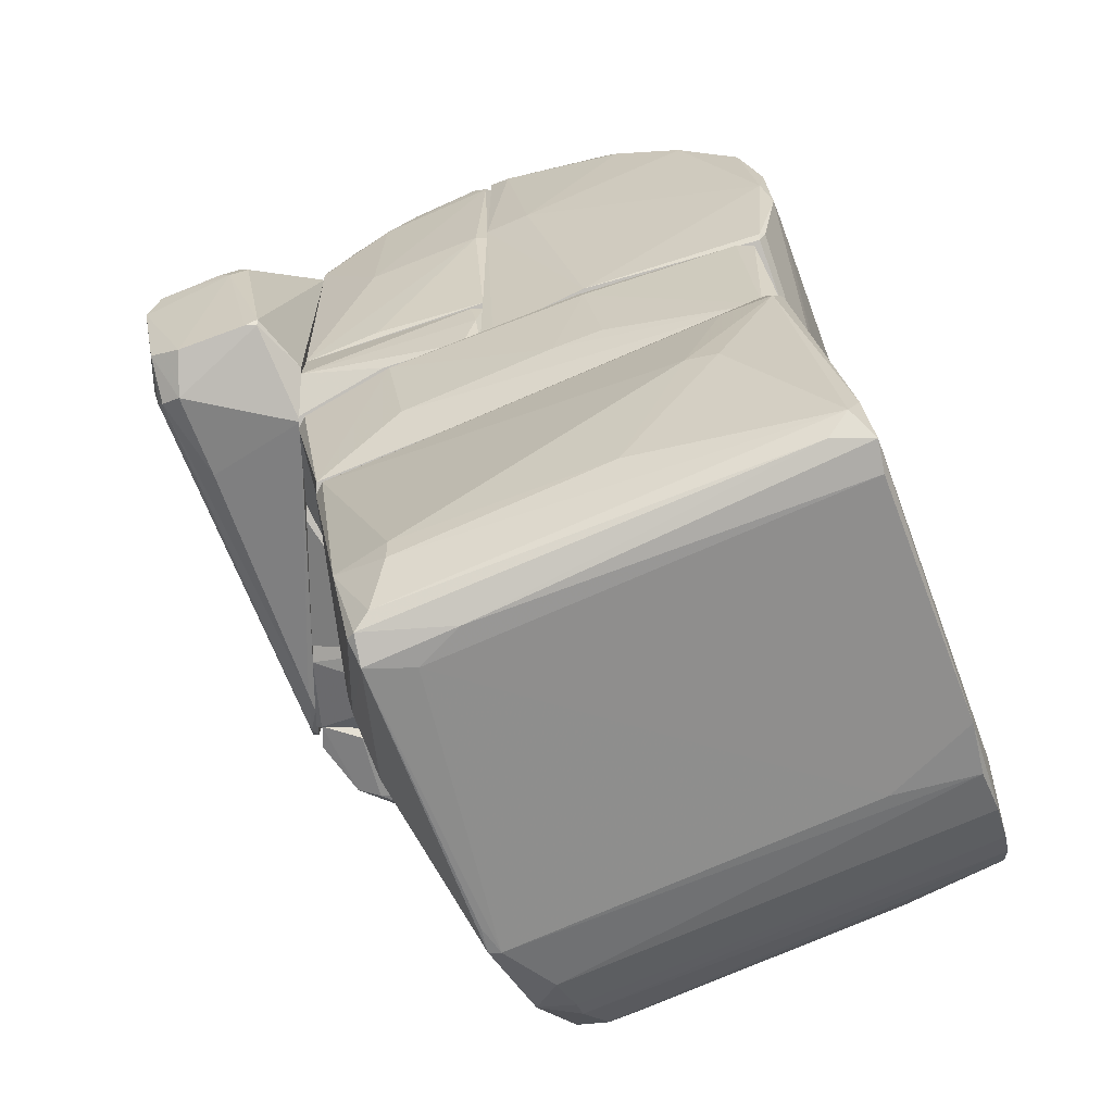
<metadata>
{"format":"obj","ext":"obj","renderer":"f3d","projection":"perspective","resolution":1024,"background":"white","views":[{"elev":3.4,"azim":0.5,"up":"+Y"}]}
</metadata>
<code>
o convex_0
v 0.01527 -0.01688 0.009622
v -0.01359 0.006845 0.001604
v -0.01359 0.006845 0.001925
v 0.01046 0.01647 0.001604
v 0.01046 0.01326 0.009622
v -0.01199 0.003636 0.009622
v -0.000765 -0.01849 0.004811
v 0.01655 -0.000854 0.001604
v 0.02168 -0.01239 0.005773
v -0.001728 -0.01945 0.009622
v -0.006858 -0.009509 0.001604
v 0.02233 -0.01336 0.009622
v -0.008781 0.01005 0.001925
v 0.0204 -0.01047 0.00417
v 0.001802 -0.02041 0.005772
v 0.01174 0.01262 0.009622
v 0.002766 -0.02169 0.009622
v -0.007818 0.007805 0.007376
v -0.005255 -0.01303 0.009622
v 0.001482 0.0139 0.002246
v -0.005895 -0.009827 0.001604
v -0.01199 0.004279 0.009622
v 0.02072 -0.01271 0.005132
v 0.02072 -0.00983 0.00417
v 0.001802 -0.01913 0.005132
v 0.02104 -0.01432 0.008659
v 0.002442 0.01197 0.007054
v 0.009496 0.01647 0.001925
v 0.002442 -0.02169 0.008979
v 0.001159 0.0139 0.001604
v -0.003651 -0.01528 0.004491
v -0.002691 -0.01817 0.009301
v -0.01327 0.007484 0.001925
v 0.01655 0.00011 0.001604
v -0.008141 -0.006618 0.001925
v -0.01231 0.003954 0.006414
v 0.01623 -0.001175 0.001604
v 0.001159 -0.02041 0.005772
v 0.01046 0.01647 0.002246
v 0.01751 -0.014 0.005132
v 0.02233 -0.014 0.009301
v 0.003406 -0.02137 0.008979
v 0.0204 -0.008545 0.009622
v 0.001802 -0.02169 0.008979
v 0.01335 -0.01368 0.004491
v -0.002048 -0.0172 0.004491
v -0.000121 0.01101 0.007054
v -0.008781 0.01005 0.001604
f 33 13 48
f 1 5 6
f 2 4 8
f 1 6 10
f 2 8 11
f 5 1 12
f 5 12 16
f 1 10 17
f 10 6 19
f 7 11 21
f 11 8 21
f 3 6 22
f 6 5 22
f 5 18 22
f 18 13 22
f 4 12 24
f 12 9 24
f 14 8 24
f 9 23 24
f 23 14 24
f 15 7 25
f 7 21 25
f 5 20 27
f 20 5 28
f 4 2 30
f 13 20 30
f 28 4 30
f 20 28 30
f 11 31 32
f 10 19 32
f 19 11 32
f 31 10 32
f 2 3 33
f 3 22 33
f 22 13 33
f 8 4 34
f 4 24 34
f 24 8 34
f 3 2 35
f 2 11 35
f 11 19 35
f 35 19 36
f 6 3 36
f 19 6 36
f 3 35 36
f 8 14 37
f 21 8 37
f 14 21 37
f 10 7 38
f 7 15 38
f 15 29 38
f 12 4 39
f 5 16 39
f 4 28 39
f 28 5 39
f 14 23 40
f 15 25 40
f 23 26 40
f 12 1 41
f 9 12 41
f 23 9 41
f 1 26 41
f 26 23 41
f 1 17 42
f 26 1 42
f 29 15 42
f 17 29 42
f 15 40 42
f 40 26 42
f 16 12 43
f 12 39 43
f 39 16 43
f 17 10 44
f 29 17 44
f 10 38 44
f 38 29 44
f 21 14 45
f 25 21 45
f 14 40 45
f 40 25 45
f 7 10 46
f 11 7 46
f 10 31 46
f 31 11 46
f 18 5 47
f 13 18 47
f 20 13 47
f 5 27 47
f 27 20 47
f 30 2 48
f 13 30 48
f 2 33 48
o convex_1
v 0.01751 -0.01688 0.01155
v -0.01199 0.003638 0.009622
v -0.01199 0.003638 0.009943
v 0.01142 0.01358 0.01059
v -0.008781 -0.001818 0.02758
v 0.01463 0.006841 0.02694
v -0.000765 -0.02073 0.01796
v 0.001802 -0.02169 0.009622
v 0.02233 -0.01336 0.009622
v 0.0204 -0.00919 0.01956
v 0.006287 0.01037 0.01764
v -0.00814 -0.009829 0.01508
v -0.003332 -0.01624 0.02149
v 0.01142 0.01325 0.009622
v -0.007499 0.001392 0.02501
v -0.00301 -0.01785 0.009622
v 0.022 -0.01272 0.01604
v 0.01334 0.008125 0.0263
v -0.005895 -0.003422 0.02726
v 0.002764 -0.02233 0.01379
v -0.009425 -0.006299 0.01988
v -0.01167 0.00428 0.009943
v 0.01078 0.01358 0.01283
v 0.01495 0.005238 0.02662
v -0.002369 -0.01753 0.02084
v -0.01007 0.000427 0.02309
v -0.008462 -0.003422 0.02758
v 0.02072 -0.008548 0.01892
v -0.00301 -0.01753 0.02084
v 0.02233 -0.01432 0.01315
v 0.002442 -0.02266 0.01155
v 0.003083 0.00588 0.02437
v -0.007499 0.002034 0.02373
v 0.02136 -0.01464 0.009622
v -0.00814 -0.009506 0.01956
v -0.002369 -0.01913 0.01219
v 0.000198 -0.01945 0.01892
v -0.008781 -0.008225 0.01411
v 0.01591 -0.01015 0.02021
v 0.01399 0.008448 0.02469
v 0.001479 -0.02138 0.01636
v 0.02136 -0.01111 0.01796
v 0.01014 0.01325 0.009622
v 0.007891 0.01069 0.01828
v 0.004046 -0.02233 0.01155
v -0.001406 -0.02009 0.01059
v -0.005254 -0.01304 0.009622
v -0.009743 -0.005657 0.0186
v -0.00814 -0.000853 0.02726
v -0.007821 -0.01047 0.01732
v 0.005009 -0.02105 0.009622
v 0.008213 0.01261 0.01251
v 0.02265 -0.01464 0.0109
v 0.001161 -0.02233 0.01443
v -0.009103 -0.002138 0.02726
v -0.003332 -0.01785 0.01187
v 0.01976 -0.006622 0.02084
v 0.001161 -0.02073 0.01732
v 0.02233 -0.01368 0.01443
v 0.01238 0.006841 0.02694
v 0.022 -0.01207 0.01411
v -0.003973 -0.001496 0.02758
v -0.009743 -0.005657 0.01508
v 0.01046 0.01358 0.01059
f 100 71 112
f 56 50 57
f 57 50 62
f 52 57 62
f 50 56 64
f 50 51 70
f 70 51 74
f 73 67 75
f 61 73 75
f 55 73 77
f 73 61 77
f 61 75 77
f 68 49 78
f 63 66 80
f 59 70 81
f 74 63 81
f 70 74 81
f 80 59 81
f 63 80 81
f 56 57 82
f 75 69 83
f 77 75 83
f 55 77 84
f 73 55 85
f 58 73 85
f 64 60 86
f 72 67 87
f 67 73 87
f 73 58 87
f 66 54 88
f 52 71 88
f 71 66 88
f 54 76 88
f 65 76 90
f 58 85 90
f 62 50 91
f 52 62 91
f 50 70 91
f 66 71 92
f 71 59 92
f 59 80 92
f 80 66 92
f 49 68 93
f 68 79 93
f 64 56 94
f 56 79 94
f 55 84 94
f 50 64 95
f 86 50 95
f 64 86 95
f 51 50 96
f 74 51 96
f 83 69 96
f 86 60 96
f 66 63 97
f 74 53 97
f 63 74 97
f 77 83 98
f 96 60 98
f 83 96 98
f 79 56 99
f 56 82 99
f 93 79 99
f 82 93 99
f 70 59 100
f 59 71 100
f 78 49 101
f 82 57 101
f 49 93 101
f 93 82 101
f 79 68 102
f 89 55 102
f 68 89 102
f 94 79 102
f 55 94 102
f 53 74 103
f 75 53 103
f 69 75 103
f 74 96 103
f 96 69 103
f 60 64 104
f 84 77 104
f 64 94 104
f 94 84 104
f 77 98 104
f 98 60 104
f 54 72 105
f 76 54 105
f 87 58 105
f 72 87 105
f 58 90 105
f 90 76 105
f 85 55 106
f 55 89 106
f 89 65 106
f 65 90 106
f 90 85 106
f 68 78 107
f 89 68 107
f 65 89 107
f 78 101 107
f 54 66 108
f 97 53 108
f 66 97 108
f 57 52 109
f 76 65 109
f 52 88 109
f 88 76 109
f 101 57 109
f 65 107 109
f 107 101 109
f 72 54 110
f 67 72 110
f 53 75 110
f 75 67 110
f 108 53 110
f 54 108 110
f 50 86 111
f 96 50 111
f 86 96 111
f 71 52 112
f 52 91 112
f 91 70 112
f 70 100 112
o convex_2
v -0.01424 -0.01015 -0.01251
v -0.01584 0.0123 0.001279
v -0.01648 0.0123 0.001279
v -0.01392 0.01518 -0.01507
v -0.02258 0.01101 -0.007378
v -0.02097 0.008125 0.000639
v -0.01359 0.007162 0.000959
v -0.01359 -0.009828 -0.01796
v -0.01359 -0.009187 -0.007378
v -0.02193 0.0139 -0.006416
v -0.01712 0.01551 -0.006416
v -0.01359 0.01518 -0.01443
v -0.01488 -0.008224 -0.017
v -0.02161 0.01069 0.000319
v -0.01359 0.01005 0.000319
v -0.02193 0.01133 -0.008339
v -0.01392 -0.01079 -0.009621
v -0.02001 0.008447 0.001279
v -0.02161 0.008769 -0.000966
v -0.01616 -0.00566 -0.01379
v -0.01456 -0.006942 -0.01732
v -0.01392 -0.008227 -0.006736
v -0.02258 0.01294 -0.004811
v -0.02258 0.01069 -0.006416
v -0.01873 0.01518 -0.006416
v -0.01584 0.01262 0.000959
v -0.02001 0.01101 0.001279
v -0.02193 0.01262 -0.008021
v -0.01392 -0.01047 -0.008657
v -0.01552 -0.007262 -0.01571
v -0.02129 0.008125 -1e-06
v -0.01841 0.004279 -0.000642
v -0.01392 -0.007903 -0.01796
v -0.01359 0.01518 -0.01507
v -0.01809 0.01518 -0.005776
v -0.02225 0.01358 -0.006736
v -0.01359 -0.01079 -0.009621
v -0.01776 0.01551 -0.007056
v -0.01776 0.000755 -0.01347
v -0.01424 -0.009509 -0.01764
f 125 145 152
f 120 119 121
f 119 120 124
f 114 119 127
f 119 124 127
f 125 117 128
f 114 115 130
f 119 114 130
f 126 118 130
f 129 131 132
f 121 119 134
f 131 126 135
f 131 135 136
f 132 131 136
f 135 117 136
f 115 114 138
f 124 123 138
f 114 127 138
f 127 124 138
f 130 115 139
f 126 130 139
f 135 126 139
f 116 128 140
f 128 117 140
f 121 134 141
f 134 118 141
f 117 125 142
f 113 129 142
f 129 132 142
f 132 136 142
f 136 117 142
f 118 126 143
f 126 131 143
f 131 129 143
f 129 141 143
f 141 118 143
f 119 130 144
f 130 118 144
f 134 119 144
f 118 134 144
f 133 116 145
f 125 133 145
f 124 120 146
f 123 124 146
f 145 116 146
f 120 145 146
f 122 135 147
f 137 122 147
f 115 138 147
f 138 123 147
f 139 115 147
f 135 139 147
f 122 116 148
f 135 122 148
f 117 135 148
f 116 140 148
f 140 117 148
f 120 121 149
f 129 120 149
f 121 141 149
f 141 129 149
f 116 122 150
f 122 137 150
f 146 116 150
f 123 146 150
f 137 147 150
f 147 123 150
f 128 116 151
f 125 128 151
f 116 133 151
f 133 125 151
f 129 113 152
f 120 129 152
f 113 142 152
f 142 125 152
f 145 120 152
o convex_3
v 0.01238 0.01839 -0.007058
v 0.003725 -0.003096 -0.02437
v 0.008214 -0.003096 -0.02437
v -0.003973 -0.003096 0.001604
v -0.003973 0.02095 -0.01892
v 0.01655 -0.000848 0.001604
v -0.00333 0.01198 0.001604
v 0.01527 0.005566 -0.0202
v -0.003973 0.000435 -0.02566
v 0.01078 0.01711 0.00128
v 0.005649 0.005245 -0.02662
v 0.005649 0.02256 -0.01571
v 0.01495 -0.003096 -0.01539
v 0.01816 0.003321 -0.01283
v -0.003973 -0.003096 -0.01988
v 0.01078 -0.003096 0.001601
v 0.01014 0.02192 -0.009623
v 0.01174 0.006207 -0.02373
v -0.003973 0.01775 -0.01027
v -0.000445 0.002999 -0.02694
v 0.01399 -0.003096 -0.01988
v 0.01174 0.01903 -0.002249
v 0.002764 0.02256 -0.01732
v 0.01687 0.005245 -0.01732
v 0.001481 0.01422 0.001604
v 0.01816 0.00268 -0.009944
v 0.006934 0.02256 -0.01283
v 0.01495 -0.003096 -0.003211
v -0.003973 0.01166 0.001604
v 0.008855 0.02128 -0.01347
v 0.01751 -0.000208 -0.007379
v 0.01655 0.000114 0.001604
v 0.008855 0.005564 -0.02566
v -0.003651 0.0155 -0.02149
v -0.000445 0.02064 -0.01924
v 0.01174 -0.002775 -0.02245
v 0.01078 0.01679 0.001601
v -0.001727 0.01871 -0.01027
v 0.0111 0.01999 -0.004172
v 0.003405 0.004602 -0.02694
v -0.003973 0.005885 -0.02469
v 0.01463 0.006207 -0.02084
v 0.01816 0.001395 -0.01027
v -0.003009 0.02128 -0.01828
v 0.01783 0.003964 -0.01475
v 0.007573 0.009092 -0.02405
v 0.01046 0.0216 -0.009623
v -0.002048 0.001719 -0.02662
v -0.000124 -0.003096 -0.02277
v 0.01463 -0.003096 -0.01828
v 0.004046 0.003961 -0.02694
v 0.01751 0.005245 -0.01379
v 0.01687 0.004604 -0.01764
v 0.01591 0.00749 -0.01667
v 0.000199 0.01615 -0.02149
v 0.001161 0.004283 -0.02694
v 0.01142 0.02064 -0.00674
v 0.003405 0.02256 -0.01571
v 0.000838 0.002678 -0.02694
v 0.01655 -0.001489 -0.005136
v 0.01238 0.01743 -0.002889
v 0.01078 0.009733 -0.02181
v 0.0111 0.01711 0.000961
v 0.01046 -0.002775 -0.02341
f 188 155 216
f 154 155 156
f 156 158 159
f 156 157 161
f 156 155 165
f 154 156 167
f 156 161 167
f 158 156 168
f 156 165 168
f 157 156 171
f 165 155 173
f 159 158 177
f 171 159 177
f 166 153 178
f 169 164 179
f 164 175 179
f 158 168 180
f 168 165 180
f 156 159 181
f 171 156 181
f 159 171 181
f 164 169 182
f 177 158 184
f 158 178 184
f 157 175 187
f 170 160 188
f 173 155 188
f 160 173 188
f 162 177 189
f 177 184 189
f 171 177 190
f 179 190 191
f 162 174 191
f 177 162 191
f 169 179 191
f 190 177 191
f 161 157 193
f 157 186 193
f 186 172 193
f 160 170 194
f 176 160 194
f 178 158 195
f 166 178 195
f 183 165 195
f 158 183 195
f 157 171 196
f 175 157 196
f 171 190 196
f 175 164 198
f 185 163 198
f 170 185 198
f 187 175 198
f 163 187 198
f 182 169 199
f 155 154 200
f 154 161 200
f 161 193 200
f 193 172 200
f 161 154 201
f 154 167 201
f 167 161 201
f 165 173 202
f 195 165 202
f 166 195 202
f 197 166 202
f 185 155 203
f 163 185 203
f 192 163 203
f 172 192 203
f 153 166 204
f 166 197 204
f 197 176 204
f 176 199 204
f 173 160 205
f 160 176 205
f 176 197 205
f 202 173 205
f 197 202 205
f 176 194 206
f 194 182 206
f 199 176 206
f 182 199 206
f 186 157 207
f 157 187 207
f 187 163 207
f 163 192 207
f 207 192 208
f 172 186 208
f 192 172 208
f 186 207 208
f 174 153 209
f 191 174 209
f 169 191 209
f 199 169 209
f 153 204 209
f 204 199 209
f 179 175 210
f 190 179 210
f 175 196 210
f 196 190 210
f 155 200 211
f 200 172 211
f 203 155 211
f 172 203 211
f 158 180 212
f 180 165 212
f 165 183 212
f 183 158 212
f 153 174 213
f 178 153 213
f 174 184 213
f 184 178 213
f 164 182 214
f 194 170 214
f 182 194 214
f 198 164 214
f 170 198 214
f 174 162 215
f 184 174 215
f 162 189 215
f 189 184 215
f 155 185 216
f 185 170 216
f 170 188 216
o convex_4
v -0.004294 0.01262 -0.000641
v -0.01359 0.002675 -0.002566
v -0.01359 0.002675 -0.002245
v -0.003973 -0.008866 -0.000322
v -0.01359 0.007486 0.001604
v -0.00654 -0.009829 0.001604
v -0.003973 0.01133 0.001604
v -0.003973 -0.008226 -0.002566
v -0.003973 0.01326 -0.002566
v -0.01359 0.01037 -0.002566
v -0.007502 -0.008226 -0.002566
v -0.003973 -0.008866 0.001604
v -0.01359 0.00973 0.00032
v -0.007502 -0.008226 0.001604
v -0.01359 0.006846 0.001604
v -0.004616 0.01326 -0.002245
v -0.004936 0.01133 0.001604
v -0.009103 0.01005 0.001604
v -0.006861 -0.00951 0.000641
f 222 230 235
f 218 219 221
f 221 222 223
f 220 222 224
f 223 220 224
f 223 224 225
f 217 223 225
f 224 218 225
f 225 218 226
f 218 221 226
f 218 224 227
f 222 220 228
f 220 223 228
f 223 222 228
f 226 221 229
f 222 221 230
f 221 219 231
f 219 230 231
f 230 221 231
f 217 225 232
f 225 226 232
f 229 217 232
f 226 229 232
f 223 217 233
f 221 223 233
f 217 229 233
f 233 229 234
f 229 221 234
f 221 233 234
f 219 218 235
f 224 222 235
f 218 227 235
f 227 224 235
f 230 219 235
o convex_5
v 0.002122 -0.003096 -0.02405
v 0.01751 -0.01239 -0.01668
v 0.01719 -0.01272 -0.01572
v 0.000518 -0.01785 -0.0202
v -0.003973 -0.003096 -0.005775
v 0.01431 -0.003096 -0.01155
v 0.009817 -0.01849 -0.01123
v 0.01335 -0.01015 -0.02598
v 0.01142 -0.00342 -0.005775
v -0.003973 -0.008871 -0.005775
v -0.003973 -0.003096 -0.01956
v 0.004047 -0.01304 -0.02694
v 0.01431 -0.003096 -0.01924
v 0.003403 -0.01945 -0.01379
v 0.006291 -0.008871 -0.005775
v 0.007251 -0.003096 -0.02469
v 0.01527 -0.0156 -0.01315
v -0.003651 -0.00919 -0.01604
v 0.008534 -0.01143 -0.02758
v 0.001159 -0.0156 -0.02405
v 0.01719 -0.01111 -0.02085
v 0.01238 -0.01721 -0.01123
v 0.005008 -0.01945 -0.01379
v 0.01527 -0.00374 -0.01476
v 0.001159 -0.01881 -0.01732
v 0.006613 -0.01913 -0.01187
v -0.00301 -0.009513 -0.01892
v 0.01463 -0.009832 -0.02501
v -0.000124 -0.006305 -0.02341
v 0.01751 -0.01239 -0.01828
v 0.007892 -0.01048 -0.02758
v 0.01206 -0.003096 -0.02181
v 0.009175 -0.01048 -0.007056
v 0.001801 -0.01592 -0.02373
v 0.0127 -0.009512 -0.0263
v 0.01142 -0.003096 -0.005775
v 0.01687 -0.014 -0.01476
v 0.01463 -0.006305 -0.01091
v 0.007572 -0.01143 -0.007056
v 0.01495 -0.0156 -0.01251
v -0.003973 -0.007267 -0.01732
v 0.01623 -0.009832 -0.02277
v 0.01495 -0.003096 -0.01764
v 0.01751 -0.01111 -0.01924
v 0.001801 -0.01496 -0.02501
v 0.01078 -0.01015 -0.02726
v 0.00597 -0.01175 -0.02758
v 0.000837 -0.005342 -0.02405
v 0.004689 -0.003096 -0.02469
v 0.000518 -0.01689 -0.02213
v -0.00301 -0.01079 -0.01668
v 0.0127 -0.01721 -0.01219
v 0.005328 -0.01945 -0.01251
v 0.01527 -0.005022 -0.01283
v 0.001801 -0.01913 -0.01604
v 0.007251 -0.01849 -0.01123
v 0.01495 -0.01047 -0.02437
v 0.005008 -0.01207 -0.007381
v -0.003973 -0.003738 -0.01956
v 0.008214 -0.003096 -0.02437
v 0.01174 -0.009512 -0.008021
v 0.01623 -0.01464 -0.01379
v 0.001479 -0.01849 -0.0186
v -0.001085 -0.003096 -0.02213
f 283 264 299
f 236 240 241
f 244 240 245
f 245 240 246
f 240 236 246
f 236 241 248
f 244 245 250
f 236 248 251
f 245 239 260
f 251 248 267
f 248 263 267
f 244 250 268
f 247 254 269
f 263 243 270
f 267 263 270
f 241 240 271
f 240 244 271
f 237 238 272
f 265 237 272
f 252 265 272
f 241 271 273
f 271 244 273
f 244 272 273
f 272 238 273
f 250 245 274
f 242 257 274
f 268 250 274
f 257 268 274
f 257 252 275
f 245 246 276
f 253 245 276
f 262 253 276
f 263 248 277
f 248 241 278
f 241 259 278
f 277 248 278
f 256 277 278
f 259 237 279
f 237 265 279
f 265 256 279
f 278 259 279
f 256 278 279
f 264 247 280
f 247 269 280
f 269 255 280
f 243 254 281
f 266 251 281
f 254 266 281
f 270 243 281
f 251 270 281
f 254 247 282
f 266 254 282
f 247 264 283
f 236 282 283
f 282 247 283
f 236 251 284
f 251 266 284
f 282 236 284
f 266 282 284
f 262 255 285
f 255 269 285
f 269 239 285
f 239 245 286
f 245 253 286
f 253 262 286
f 285 239 286
f 262 285 286
f 257 242 287
f 252 257 287
f 242 258 287
f 265 252 287
f 258 265 287
f 245 249 288
f 249 258 288
f 258 242 288
f 242 261 288
f 261 245 288
f 238 237 289
f 237 259 289
f 259 241 289
f 273 238 289
f 241 273 289
f 249 245 290
f 258 249 290
f 245 260 290
f 261 242 291
f 245 261 291
f 254 243 292
f 243 263 292
f 256 265 292
f 265 258 292
f 269 254 292
f 258 269 292
f 277 256 292
f 263 277 292
f 242 274 293
f 274 245 293
f 291 242 293
f 245 291 293
f 255 262 294
f 246 264 294
f 276 246 294
f 262 276 294
f 280 255 294
f 264 280 294
f 251 267 295
f 270 251 295
f 267 270 295
f 244 268 296
f 268 257 296
f 275 244 296
f 257 275 296
f 272 244 297
f 252 272 297
f 244 275 297
f 275 252 297
f 260 239 298
f 239 269 298
f 269 258 298
f 258 290 298
f 290 260 298
f 246 236 299
f 264 246 299
f 236 283 299
o convex_6
v 0.01014 -0.006304 -0.000321
v -0.003973 -0.00919 -0.005773
v -0.003973 -0.003096 -0.005773
v -0.003973 -0.003096 0.001604
v 0.01142 -0.003096 -0.005773
v -0.003973 -0.008548 0.001604
v 0.01014 -0.003096 0.001604
v 0.005967 -0.008227 -0.005773
v -0.000444 -0.009831 -0.001284
v 0.01431 -0.003417 -0.003207
v 0.00661 -0.007906 0.000321
v -0.003973 -0.009831 -0.004489
v 0.01334 -0.00438 -0.001604
v 0.003725 -0.008868 -0
v 0.008213 -0.006944 -0.005773
v 0.01431 -0.003096 -0.002566
v 0.01014 -0.003417 0.001604
v -0.003011 -0.008548 0.001604
v -0.003651 -0.009831 -0.002885
v 0.01078 -0.005983 -0.000321
f 316 310 319
f 302 301 303
f 301 302 304
f 302 303 304
f 303 301 305
f 303 305 306
f 304 303 306
f 301 304 307
f 307 300 310
f 305 301 311
f 301 307 311
f 307 308 311
f 308 307 313
f 307 310 313
f 307 304 314
f 304 309 314
f 309 312 314
f 304 306 315
f 309 304 315
f 312 309 315
f 312 315 316
f 306 305 316
f 315 306 316
f 305 308 317
f 308 313 317
f 313 310 317
f 316 305 317
f 310 316 317
f 308 305 318
f 305 311 318
f 311 308 318
f 300 307 319
f 310 300 319
f 307 314 319
f 314 312 319
f 312 316 319
o convex_7
v -0.004294 0.00749 -0.02405
v -0.003973 0.01358 -0.002568
v -0.003973 0.01743 -0.009946
v -0.01359 0.01037 -0.002568
v -0.003973 -0.005341 -0.002568
v -0.01359 -0.005341 -0.01668
v -0.01359 0.0155 -0.01539
v -0.003973 0.000434 -0.02566
v -0.01359 -0.005341 -0.005455
v -0.003973 0.02064 -0.01892
v -0.003973 -0.005341 -0.01764
v -0.01359 0.001718 -0.002568
v -0.01007 0.01807 -0.01796
v -0.006219 -0.00085 -0.02437
v -0.008784 -0.005341 -0.002568
v -0.01039 0.01518 -0.009944
v -0.009426 -0.004698 -0.01956
v -0.004936 0.02064 -0.01892
v -0.009426 0.01037 -0.0202
v -0.004616 0.01743 -0.009946
v -0.01359 0.01358 -0.01571
v -0.008465 0.01903 -0.0186
v -0.007823 -0.00245 -0.02277
v -0.005257 0.001075 -0.02502
v -0.008144 -0.00085 -0.02245
v -0.01199 0.01679 -0.017
v -0.004294 0.01743 -0.02053
v -0.01007 0.01807 -0.01732
v -0.004294 0.02064 -0.01796
v -0.009746 0.01197 -0.002889
v -0.004936 -0.00053 -0.02502
v -0.01359 0.0155 -0.01507
v -0.008465 0.01711 -0.01924
v -0.009746 -0.005341 -0.01828
v -0.003973 0.008449 -0.02373
v -0.01359 -0.004375 -0.01668
f 340 344 355
f 322 321 324
f 321 323 324
f 325 323 326
f 322 324 327
f 323 325 328
f 325 324 328
f 322 327 329
f 324 325 330
f 327 324 330
f 324 323 331
f 323 328 331
f 328 324 334
f 324 331 334
f 331 328 334
f 321 322 339
f 335 323 339
f 325 326 340
f 336 325 342
f 330 336 342
f 320 327 343
f 327 333 343
f 333 338 343
f 338 333 344
f 340 338 344
f 333 342 344
f 342 325 344
f 332 338 345
f 340 326 345
f 338 340 345
f 337 329 346
f 320 341 346
f 341 337 346
f 341 332 347
f 337 341 347
f 332 345 347
f 322 329 348
f 329 337 348
f 339 322 348
f 335 339 348
f 347 335 348
f 337 347 348
f 323 321 349
f 321 339 349
f 339 323 349
f 327 330 350
f 333 327 350
f 330 342 350
f 342 333 350
f 326 323 351
f 323 335 351
f 345 326 351
f 335 347 351
f 347 345 351
f 338 332 352
f 341 320 352
f 332 341 352
f 320 343 352
f 343 338 352
f 330 325 353
f 325 336 353
f 336 330 353
f 327 320 354
f 329 327 354
f 320 346 354
f 346 329 354
f 325 340 355
f 344 325 355
o convex_8
v -0.01071 -0.01176 -0.01956
v -0.004935 -0.01144 -0.009944
v -0.005257 -0.01015 -0.009303
v -0.01327 -0.01144 -0.00866
v -0.007182 -0.0156 -0.01091
v -0.00654 -0.01015 -0.02021
v -0.01359 -0.01015 -0.01636
v -0.01135 -0.014 -0.009623
v -0.01327 -0.01015 -0.008018
v -0.004935 -0.014 -0.01283
v -0.008464 -0.01208 -0.01988
v -0.01295 -0.01047 -0.01892
v -0.01103 -0.01079 -0.008018
v -0.005257 -0.01432 -0.01058
v -0.009425 -0.01496 -0.01123
v -0.00654 -0.01111 -0.02021
v -0.01359 -0.01111 -0.01251
v -0.007182 -0.01528 -0.01219
v -0.005578 -0.01047 -0.008982
v -0.009745 -0.01176 -0.02021
v -0.01231 -0.01015 -0.01924
v -0.01007 -0.01432 -0.009623
v -0.004935 -0.01464 -0.01155
v -0.01199 -0.01144 -0.01828
v -0.008144 -0.01528 -0.01187
f 375 366 380
f 358 357 361
f 358 361 362
f 358 362 364
f 359 363 364
f 361 357 365
f 364 363 368
f 360 363 370
f 361 365 371
f 363 359 372
f 364 362 372
f 359 364 372
f 362 367 372
f 367 363 372
f 366 371 373
f 357 358 374
f 358 364 374
f 364 368 374
f 369 357 374
f 368 369 374
f 356 367 375
f 361 371 375
f 371 366 375
f 362 361 376
f 367 362 376
f 375 367 376
f 361 375 376
f 363 360 377
f 368 363 377
f 360 369 377
f 369 368 377
f 365 357 378
f 357 369 378
f 369 360 378
f 371 365 378
f 360 373 378
f 373 371 378
f 367 356 379
f 363 367 379
f 356 370 379
f 370 363 379
f 370 356 380
f 360 370 380
f 373 360 380
f 366 373 380
f 356 375 380
o convex_9
v -0.01295 -0.01015 -0.01892
v -0.003973 -0.005341 -0.002566
v -0.008465 -0.005341 -0.002566
v -0.007502 -0.005341 -0.01828
v -0.003973 -0.00983 -0.003529
v -0.01359 -0.005341 -0.005774
v -0.00654 -0.01015 -0.02021
v -0.01359 -0.01015 -0.00802
v -0.003973 -0.005341 -0.01732
v -0.01359 -0.005341 -0.017
v -0.007502 -0.007906 -0.002566
v -0.003973 -0.007266 -0.01571
v -0.01359 -0.01015 -0.01796
v -0.005257 -0.01015 -0.00898
v -0.01359 -0.006304 -0.005774
v -0.01199 -0.00983 -0.01924
v -0.003973 -0.008868 -0.002566
v -0.003973 -0.00983 -0.004812
v -0.01327 -0.01015 -0.007698
v -0.00654 -0.00983 -0.02021
f 387 396 400
f 383 382 384
f 383 384 386
f 381 387 388
f 384 382 389
f 382 385 389
f 386 384 390
f 388 386 390
f 382 383 391
f 389 385 392
f 387 389 392
f 381 388 393
f 390 381 393
f 388 390 393
f 388 387 394
f 383 386 395
f 386 388 395
f 391 383 395
f 387 381 396
f 381 390 396
f 390 384 396
f 385 382 397
f 382 391 397
f 391 385 397
f 392 385 398
f 387 392 398
f 385 394 398
f 394 387 398
f 385 391 399
f 394 385 399
f 388 394 399
f 395 388 399
f 391 395 399
f 384 389 400
f 389 387 400
f 396 384 400

</code>
